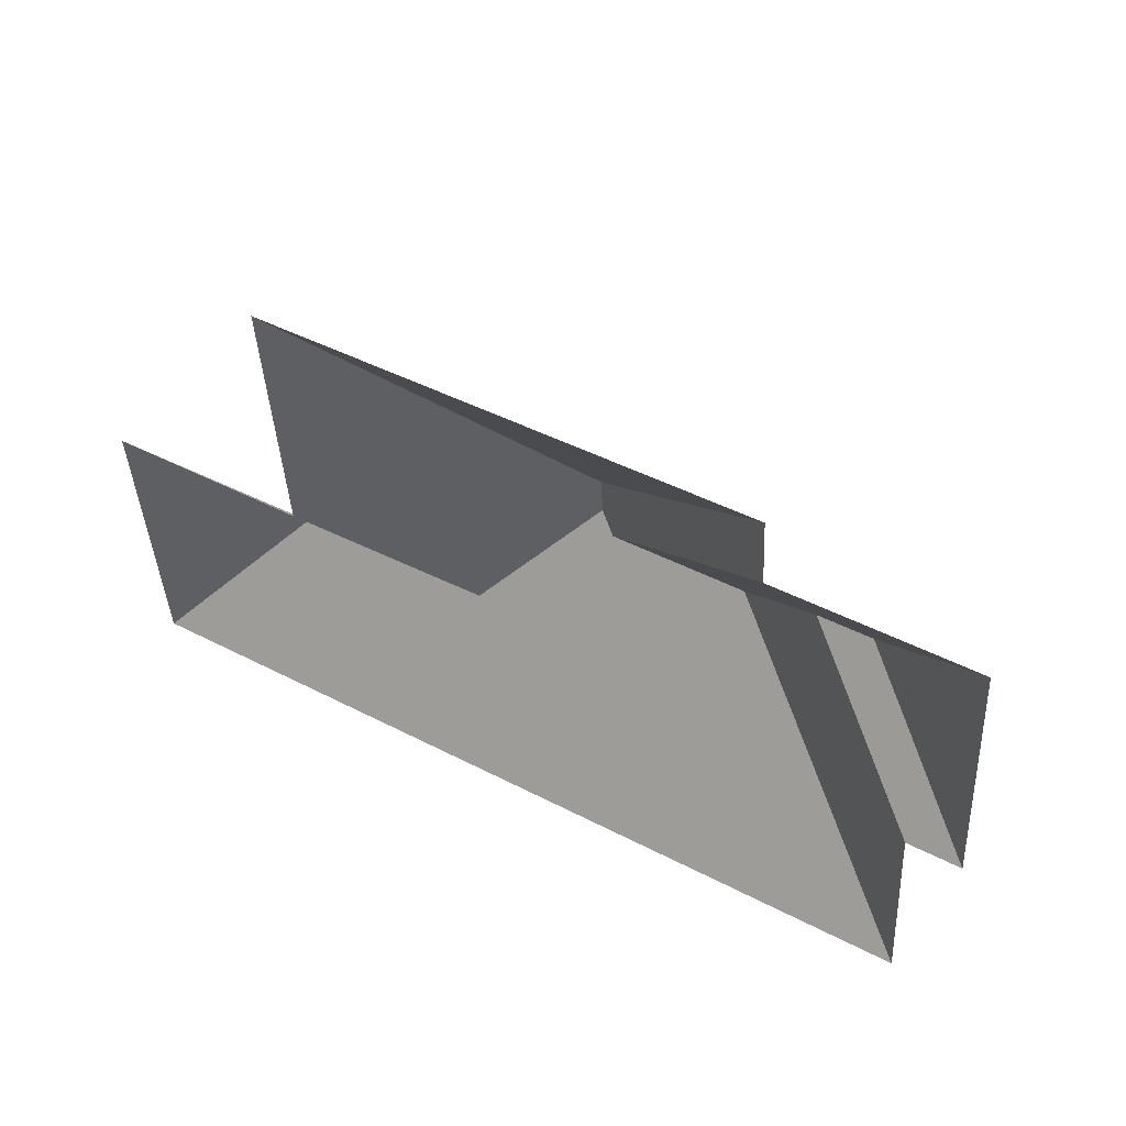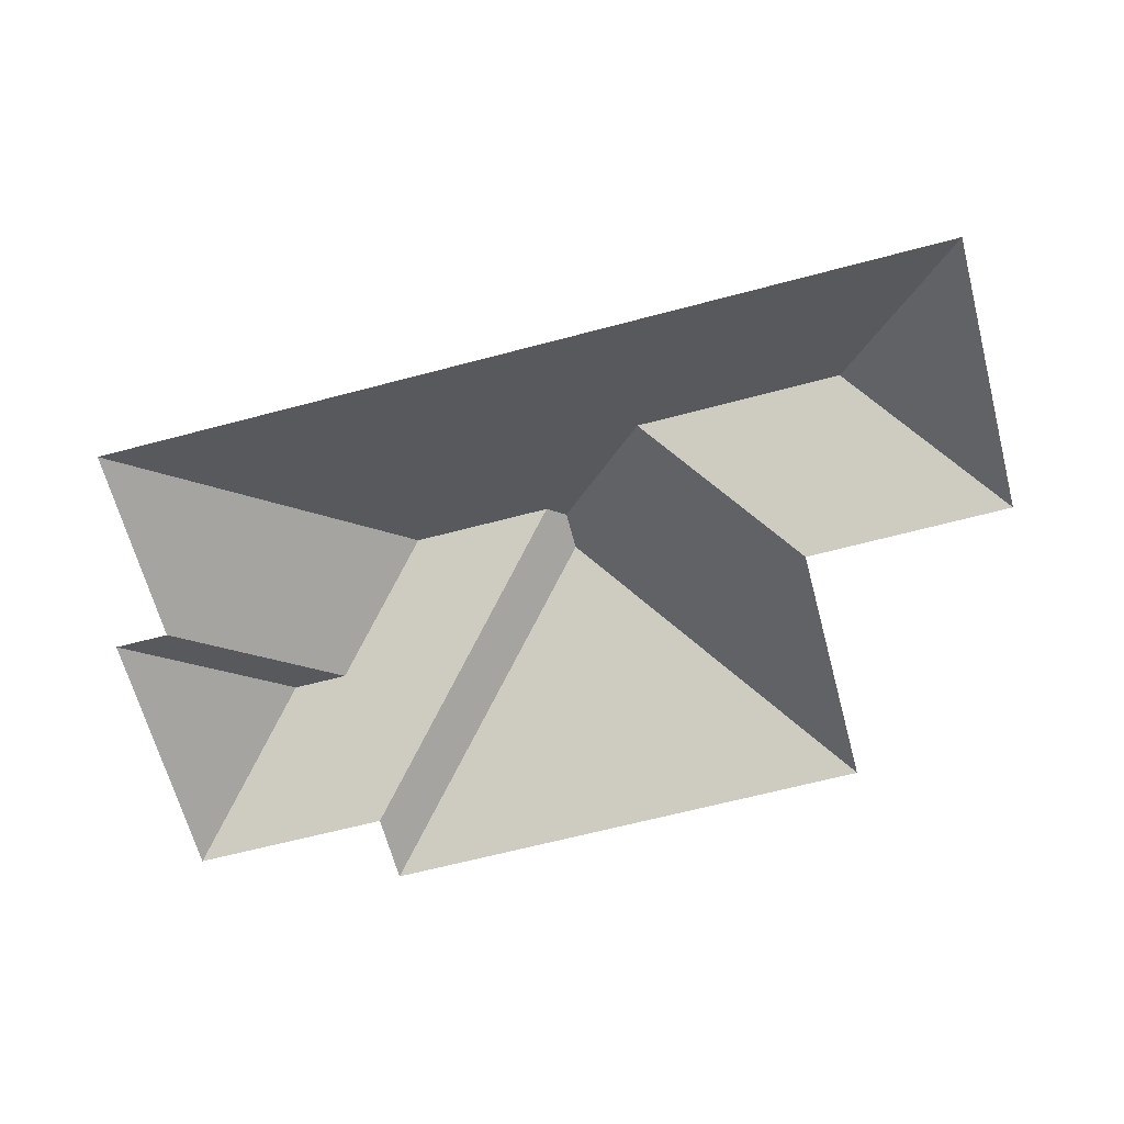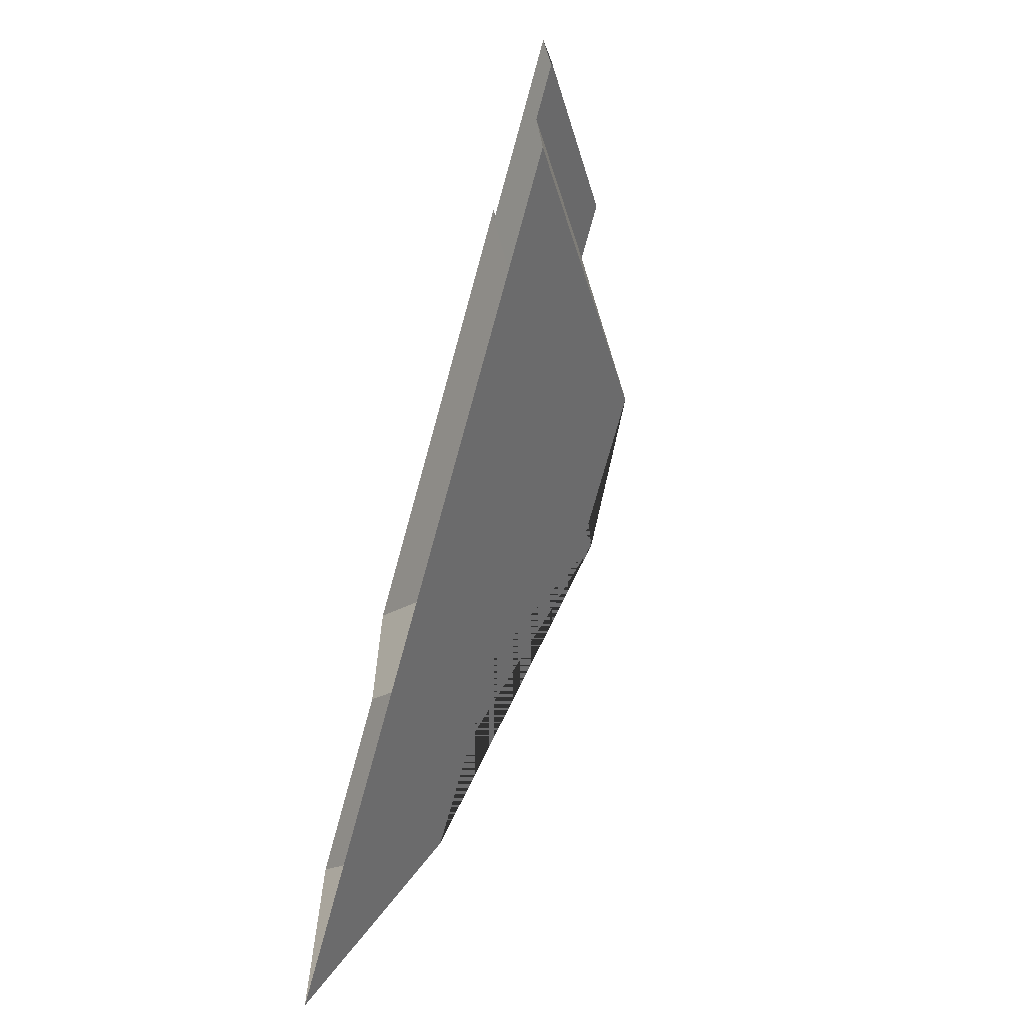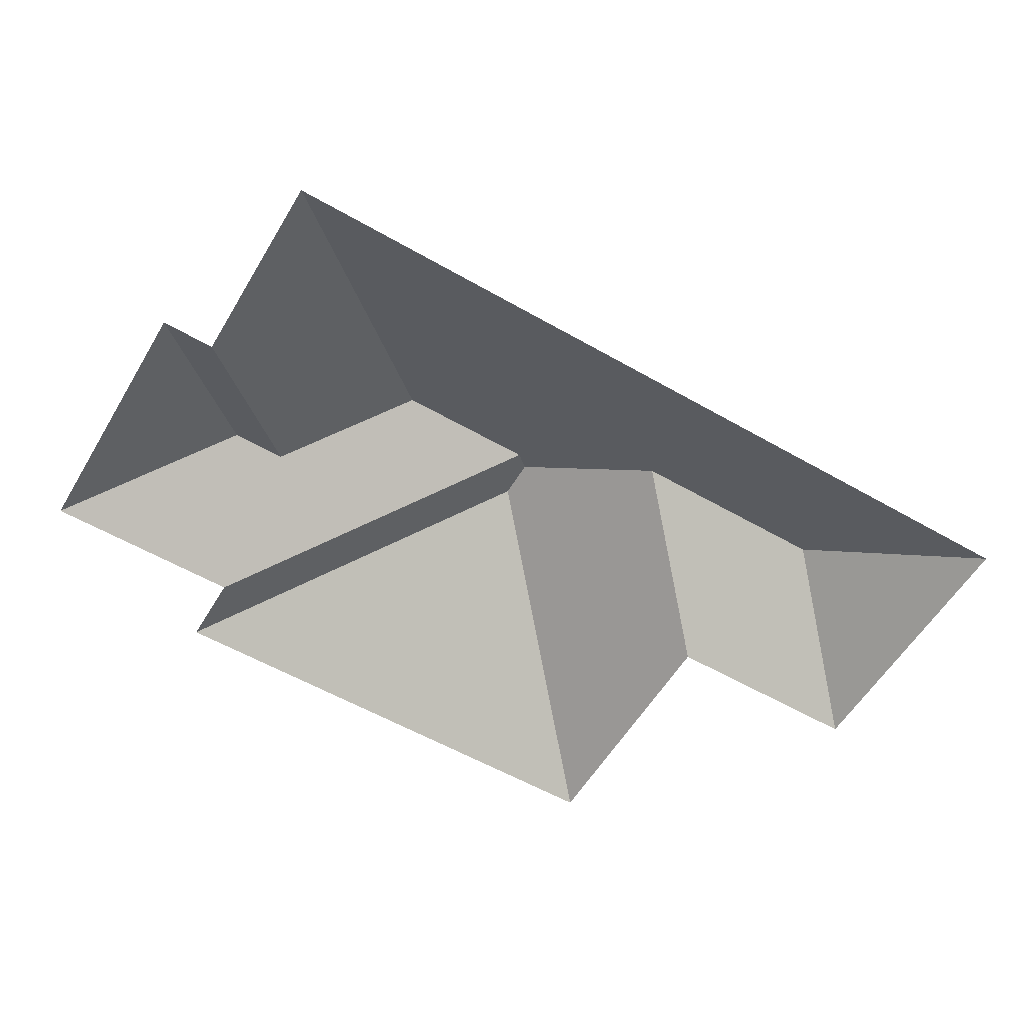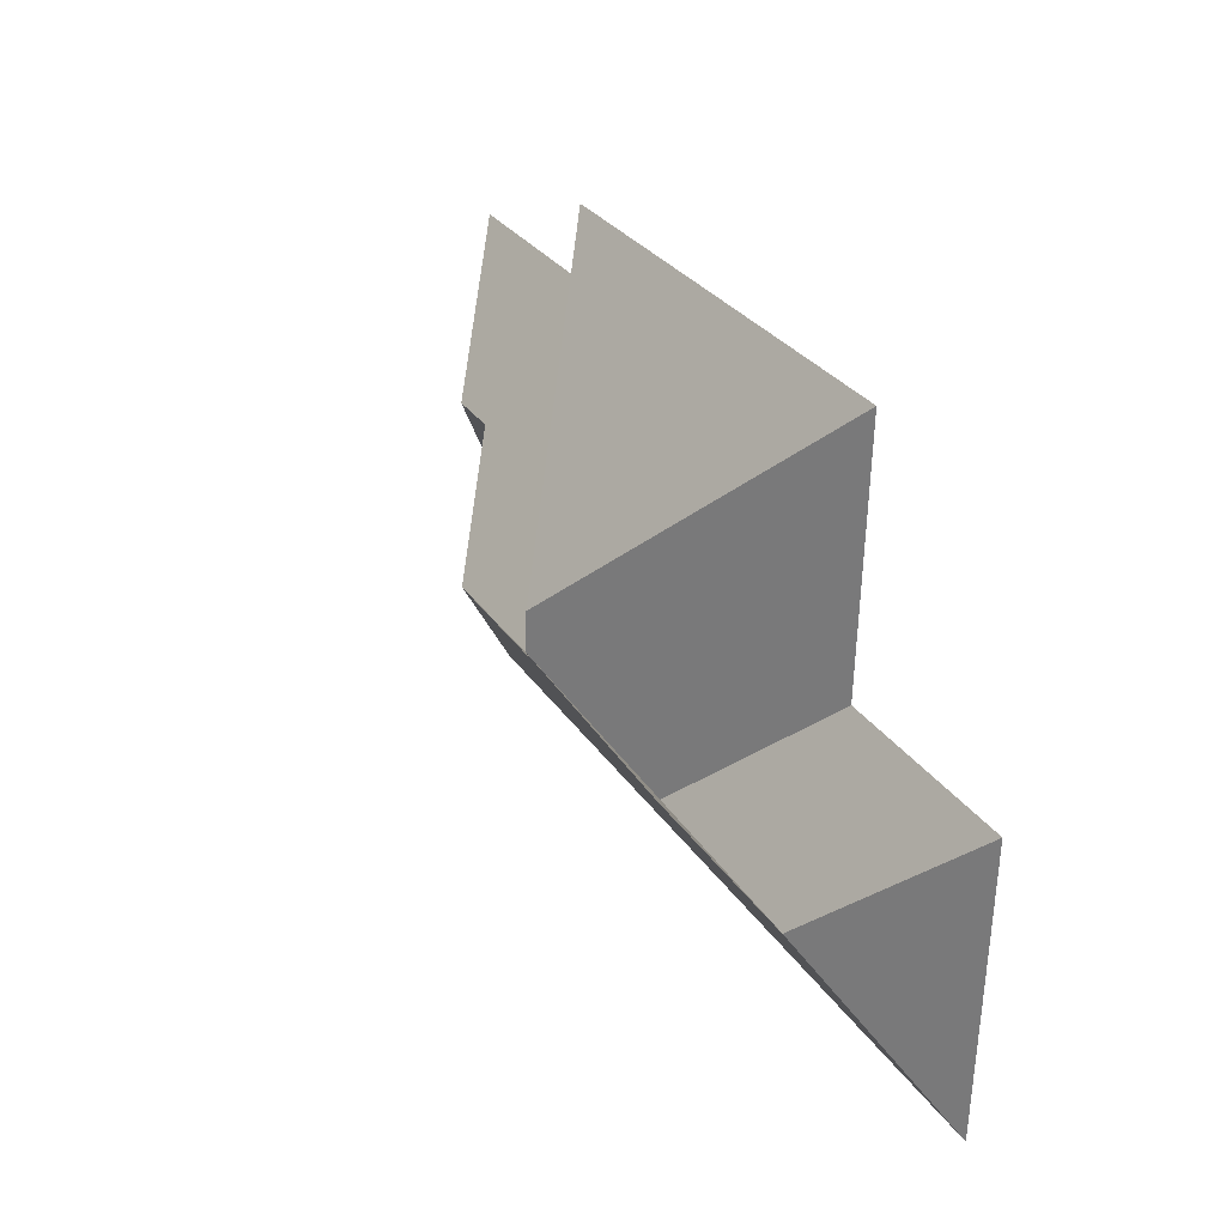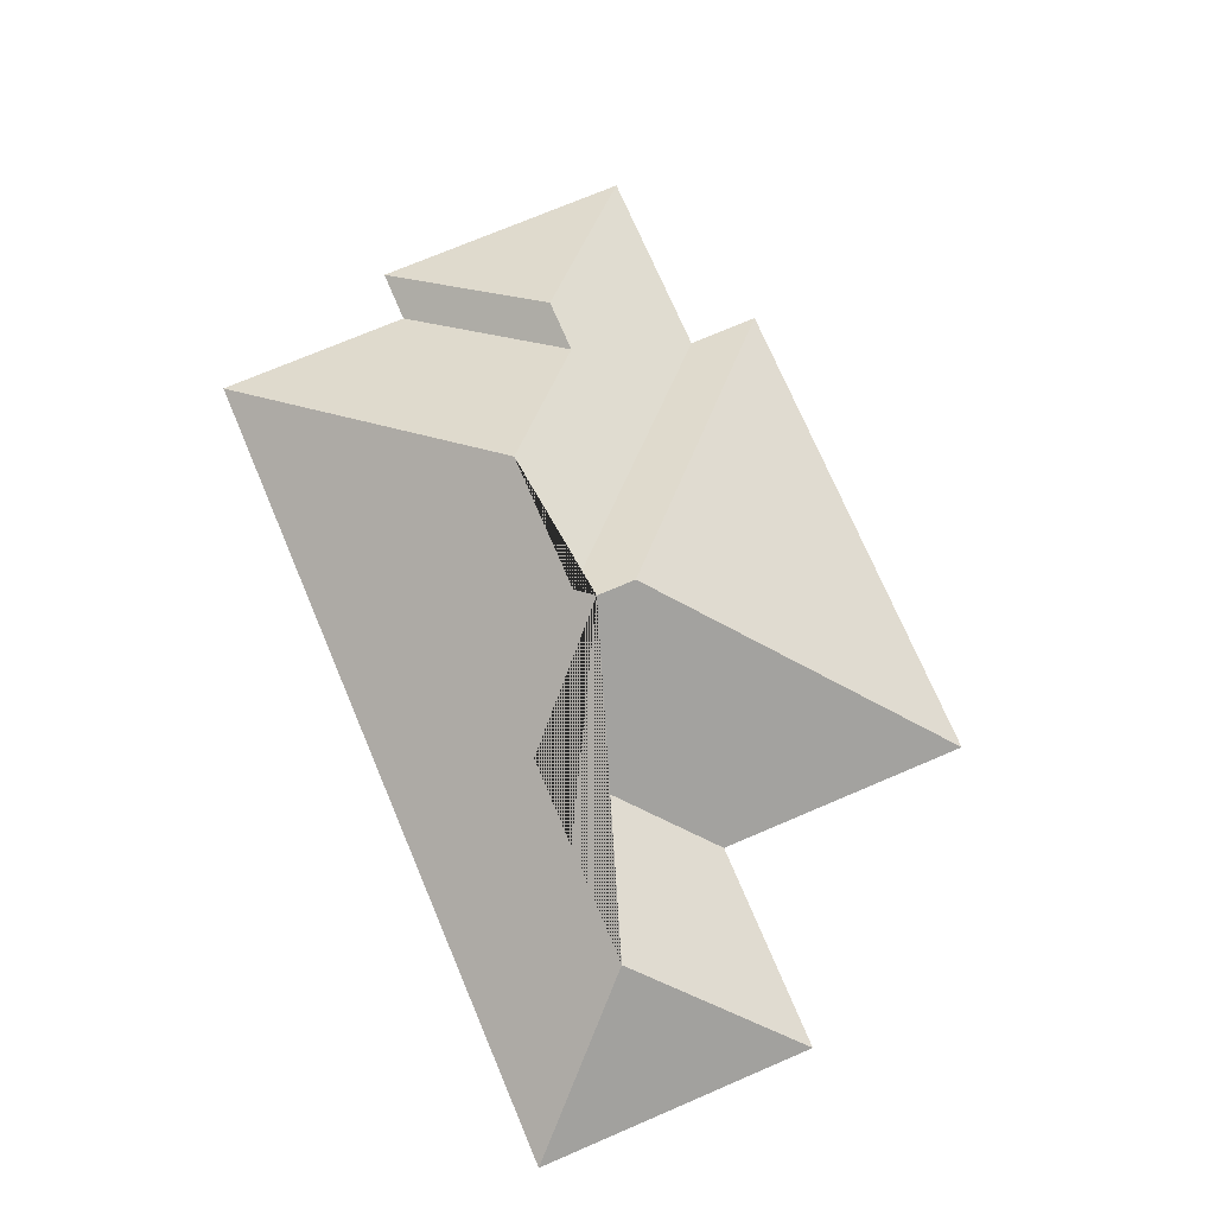
<metadata>
{"format":"obj","ext":"obj","renderer":"f3d","projection":"perspective","resolution":1024,"background":"white","views":[{"elev":50.7,"azim":31.3,"up":"+Z"},{"elev":-65.3,"azim":-168.5,"up":"+Y"},{"elev":-69.3,"azim":74.6,"up":"+Z"},{"elev":-57.4,"azim":145.8,"up":"+Y"},{"elev":25.0,"azim":-116.8,"up":"+Z"},{"elev":73.6,"azim":-116.5,"up":"+Y"}]}
</metadata>
<code>
o CG10_500_038060_0003_roof
v 368.8 75 -225.2
v 25.16 75 -245.8
v 159.9 114.5 -180.8
v 75.1 114.5 -185.9
v 385.8 75 -143
v 364 75 -144.3
v 264.2 140.2 -137.6
v 206.4 140.3 -140.9
v 198.9 145 -134.6
v 18.36 75 -132
v 102.4 75 -126.9
v 197.9 145 -118.7
v 305.3 111.5 -93.27
v 327.6 111.5 -92.01
v 379.4 75 -35.81
v 299.5 75 -40.33
v 297.9 75 -11.21
v 96.16 75 -23.26
v 368.8 0 -225.2
v 25.16 0 -245.8
v 18.36 0 -132
v 102.4 0 -126.9
v 96.16 0 -23.26
v 297.9 0 -11.21
v 299.5 0 -40.33
v 379.4 0 -35.81
v 385.8 0 -143
v 364 0 -144.3
f 18 17 12
f 17 16 8 9 12
f 16 15 14 13 7 8
f 15 5 14
f 14 13 6 5
f 7 1 6 13
f 9 3 4 2 1 7 8
f 10 4 2
f 10 11 3 4
f 18 11 3 9 12

</code>
